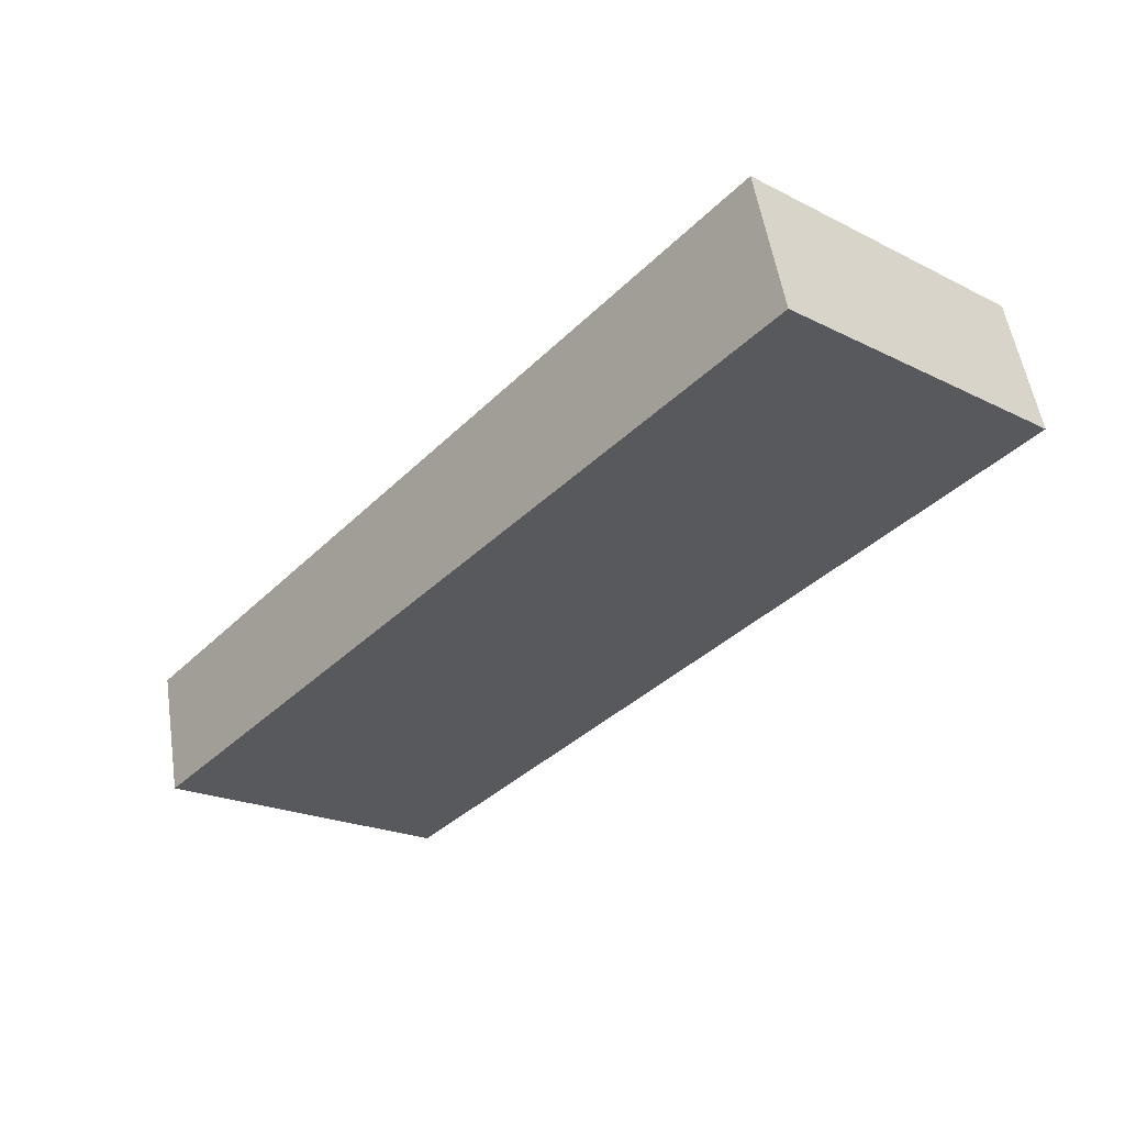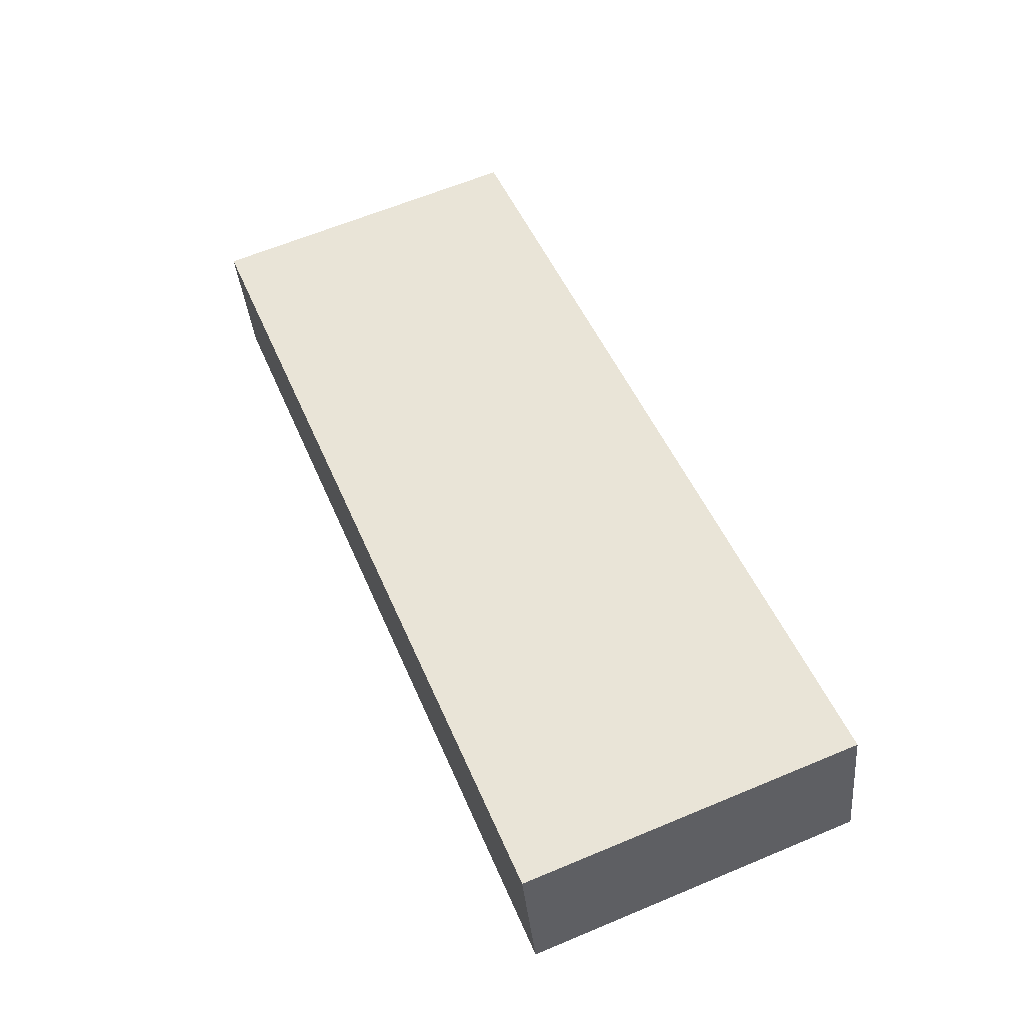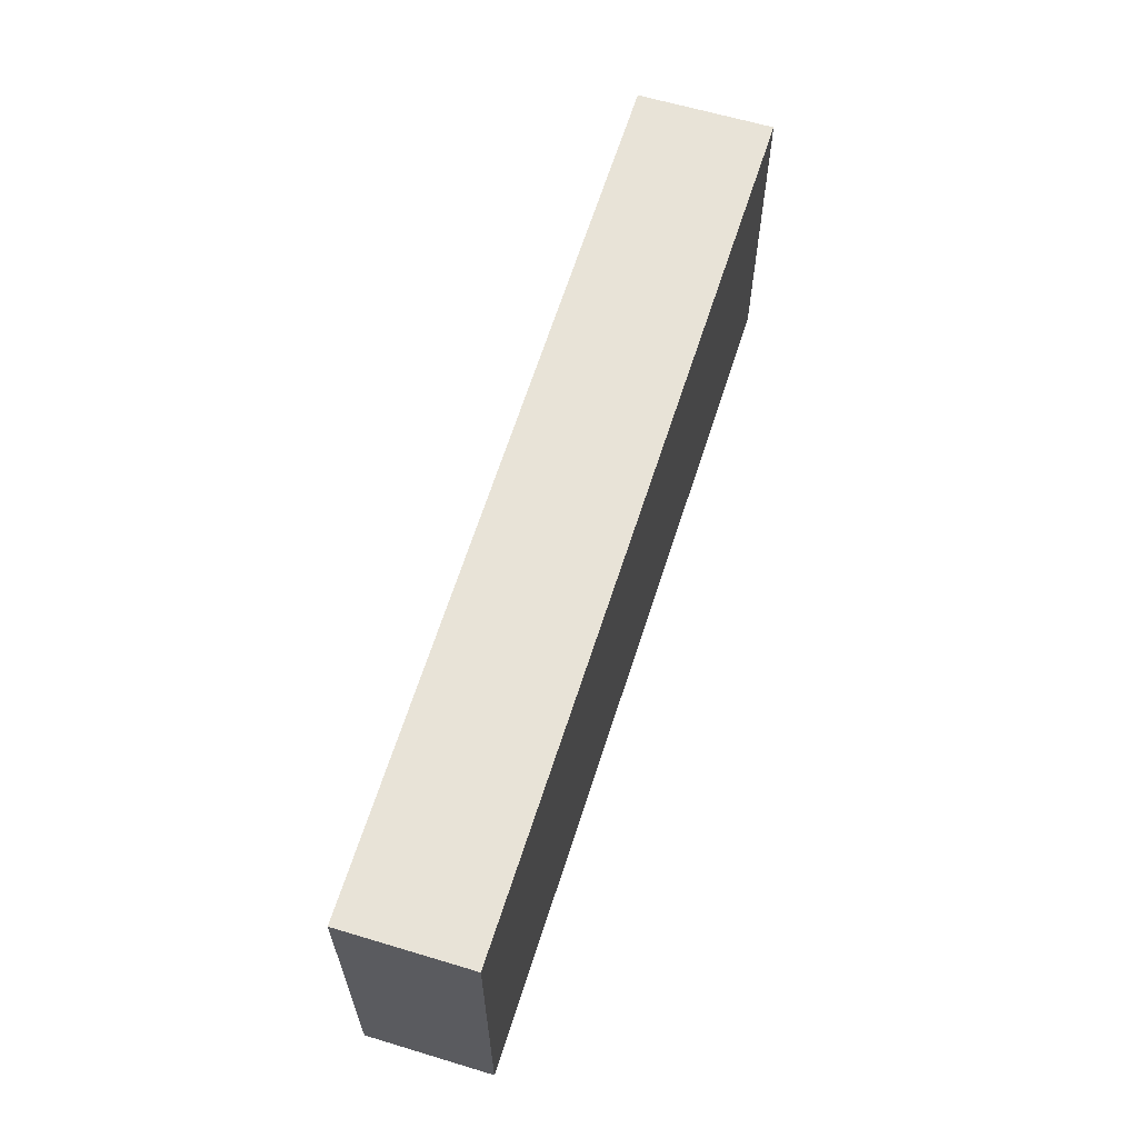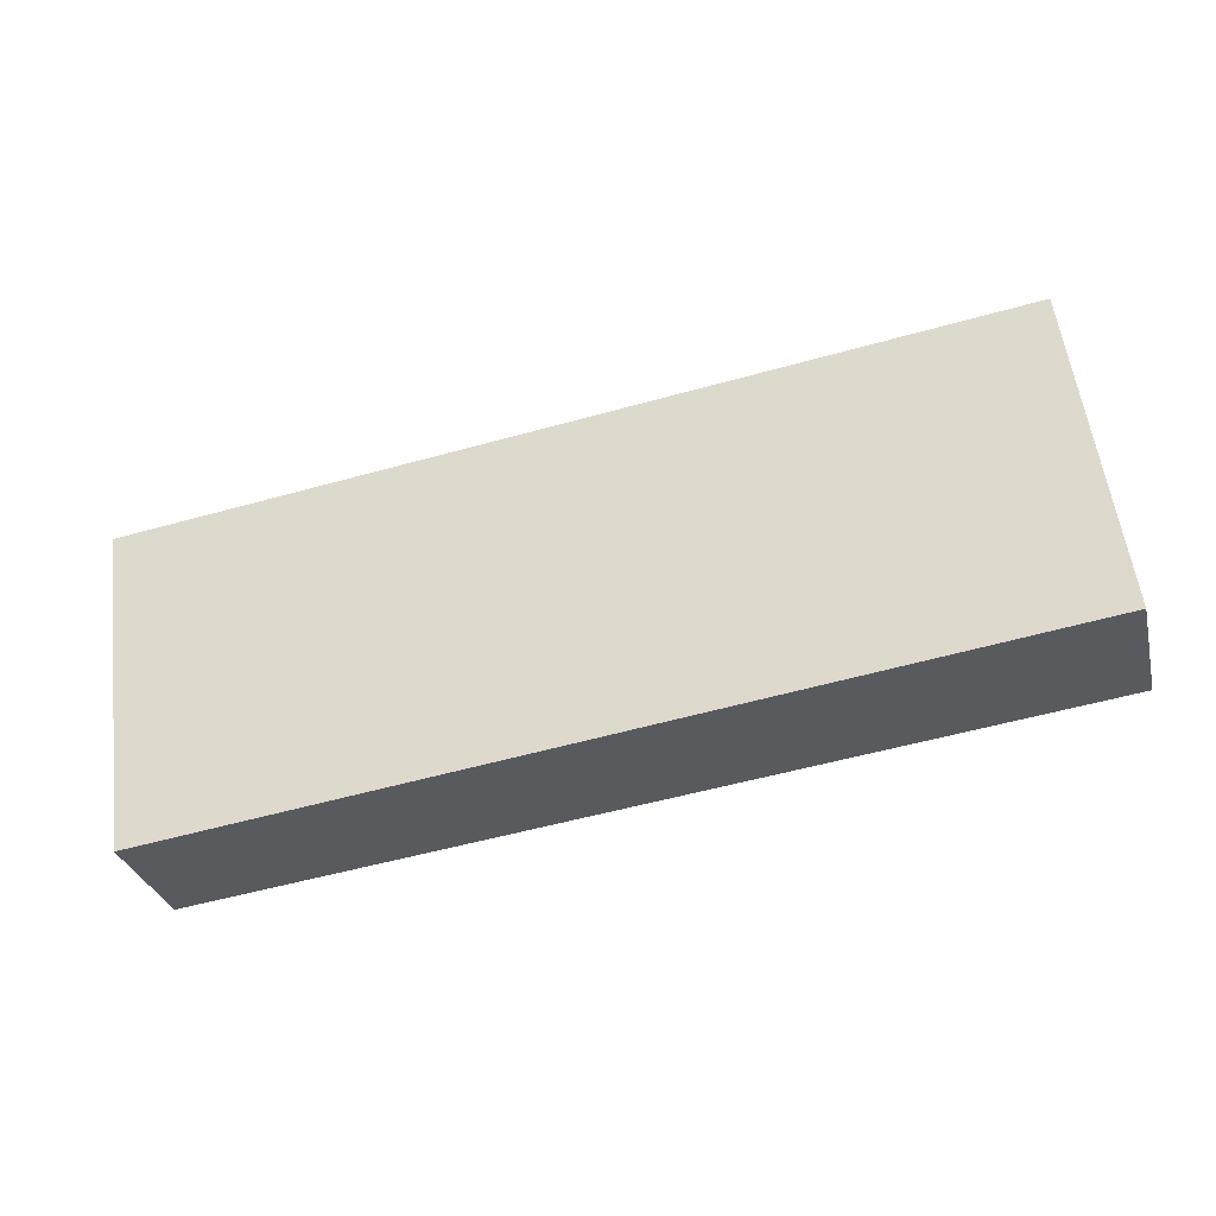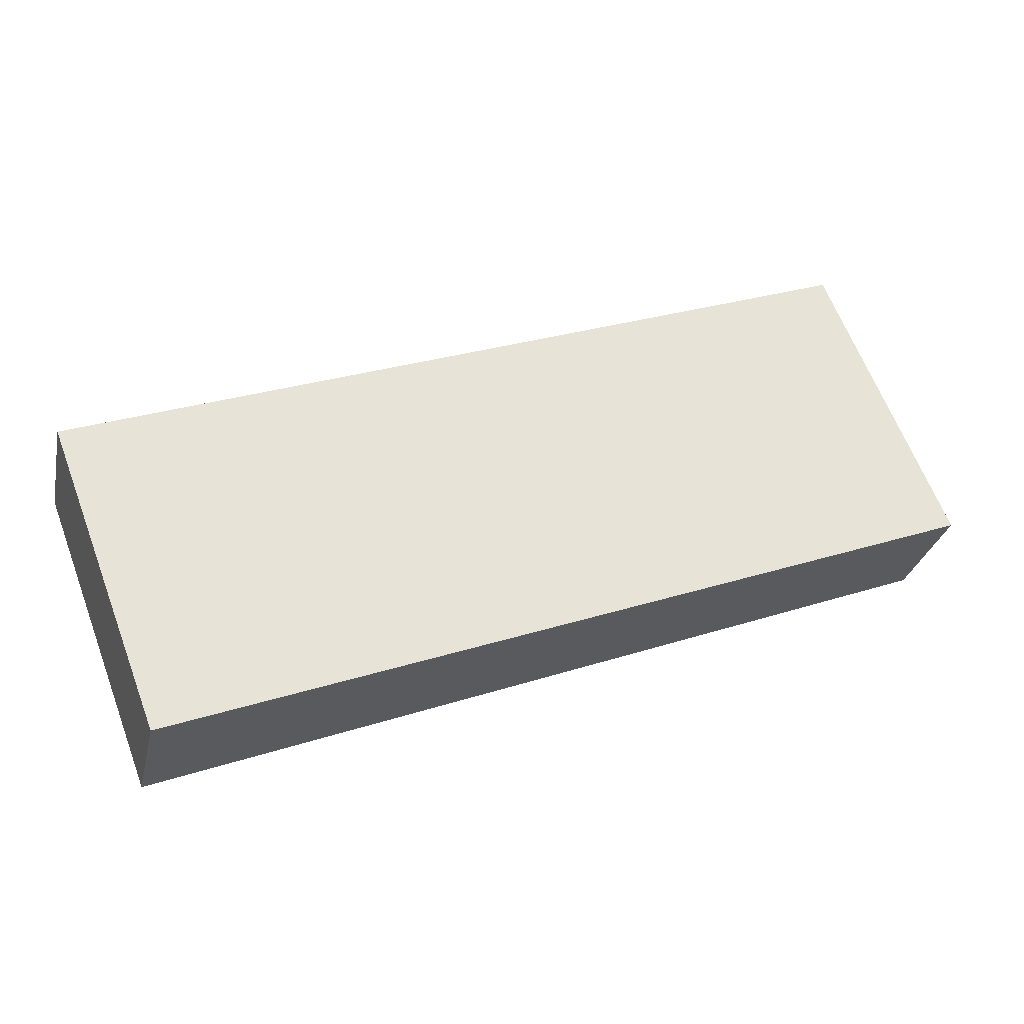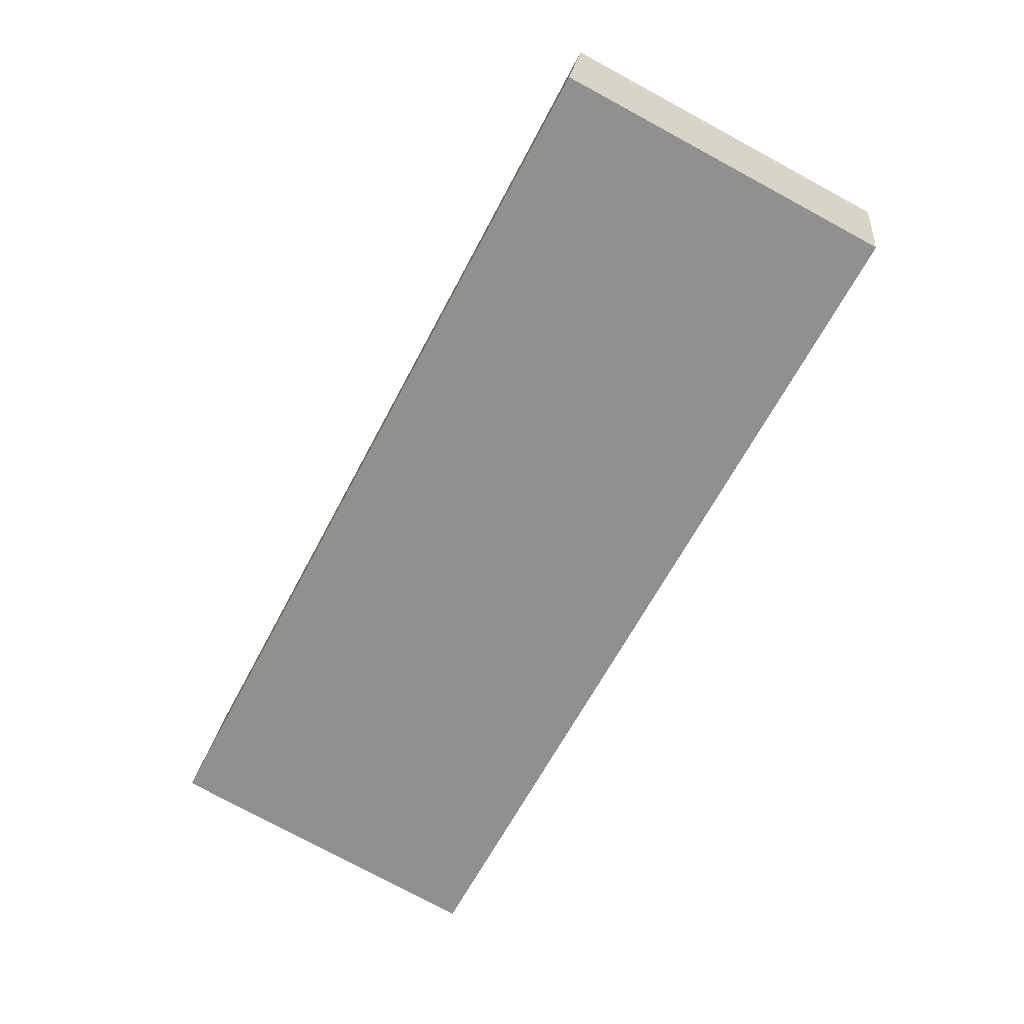
<metadata>
{"format":"obj","ext":"obj","renderer":"f3d","projection":"perspective","resolution":1024,"background":"white","views":[{"elev":-21.3,"azim":-131.5,"up":"+Z"},{"elev":63.8,"azim":-112.8,"up":"+Z"},{"elev":62.3,"azim":121.1,"up":"+Y"},{"elev":57.0,"azim":172.8,"up":"+Z"},{"elev":64.5,"azim":-20.9,"up":"+Z"},{"elev":-78.4,"azim":61.7,"up":"+Z"}]}
</metadata>
<code>
v  9.305 3.54 -2.223
v  0.363 3.54 1.445
v  9.641 3.54 -0.885
v  0 3.54 2.168e-16
v  9.641 5.419e-17 -0.885
v  9.305 1.361e-16 -2.223
v  0 0 0
v  0.363 -8.848e-17 1.445
g defaultobject
f 1 2 3
f 2 1 4
f 5 1 3
f 1 5 6
f 6 4 1
f 4 6 7
f 7 2 4
f 2 7 8
f 8 3 2
f 3 8 5
f 5 7 6
f 7 5 8

</code>
